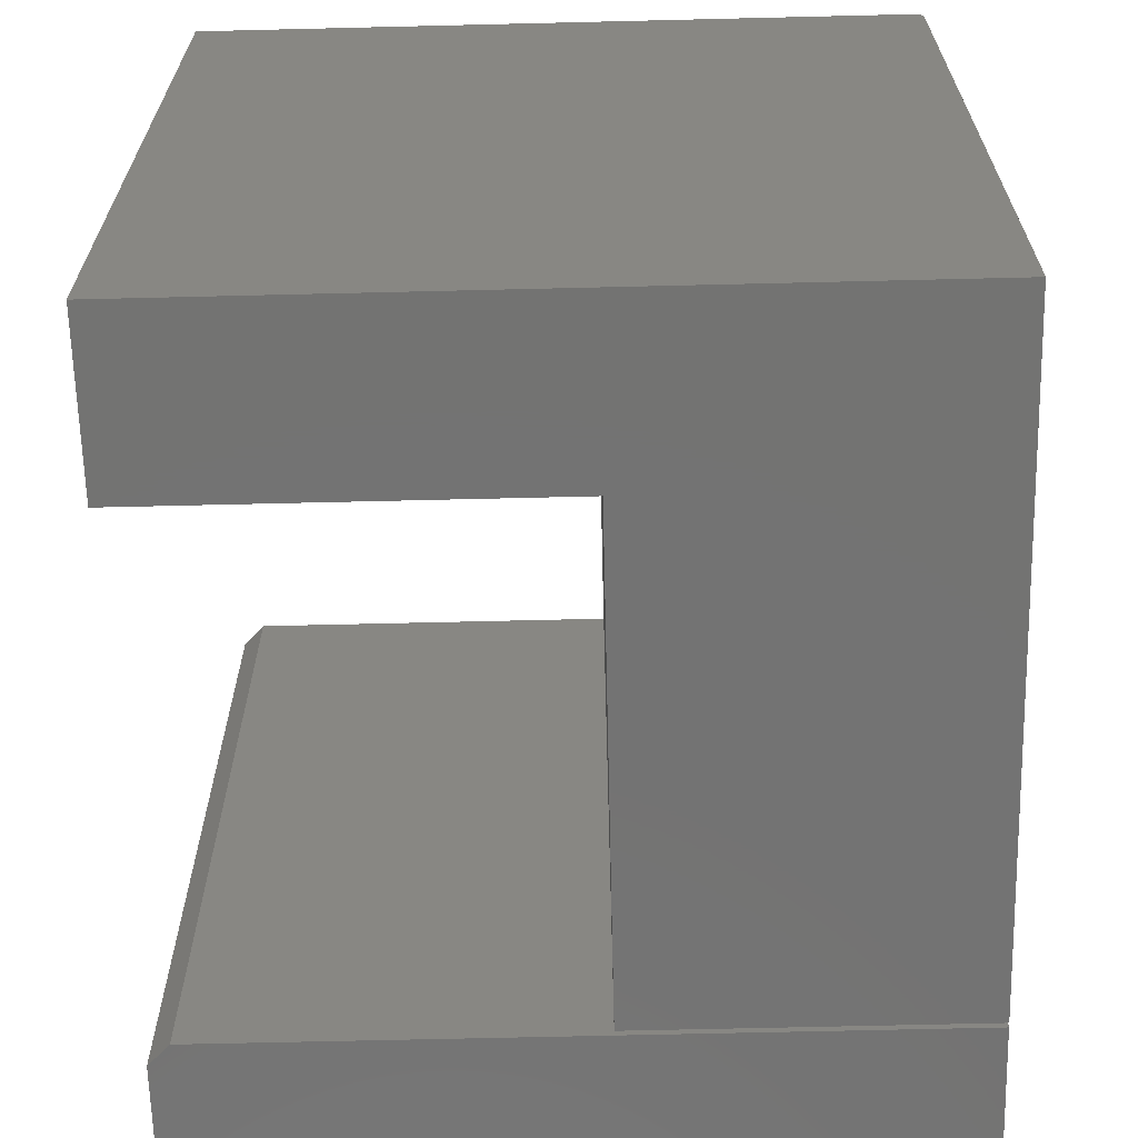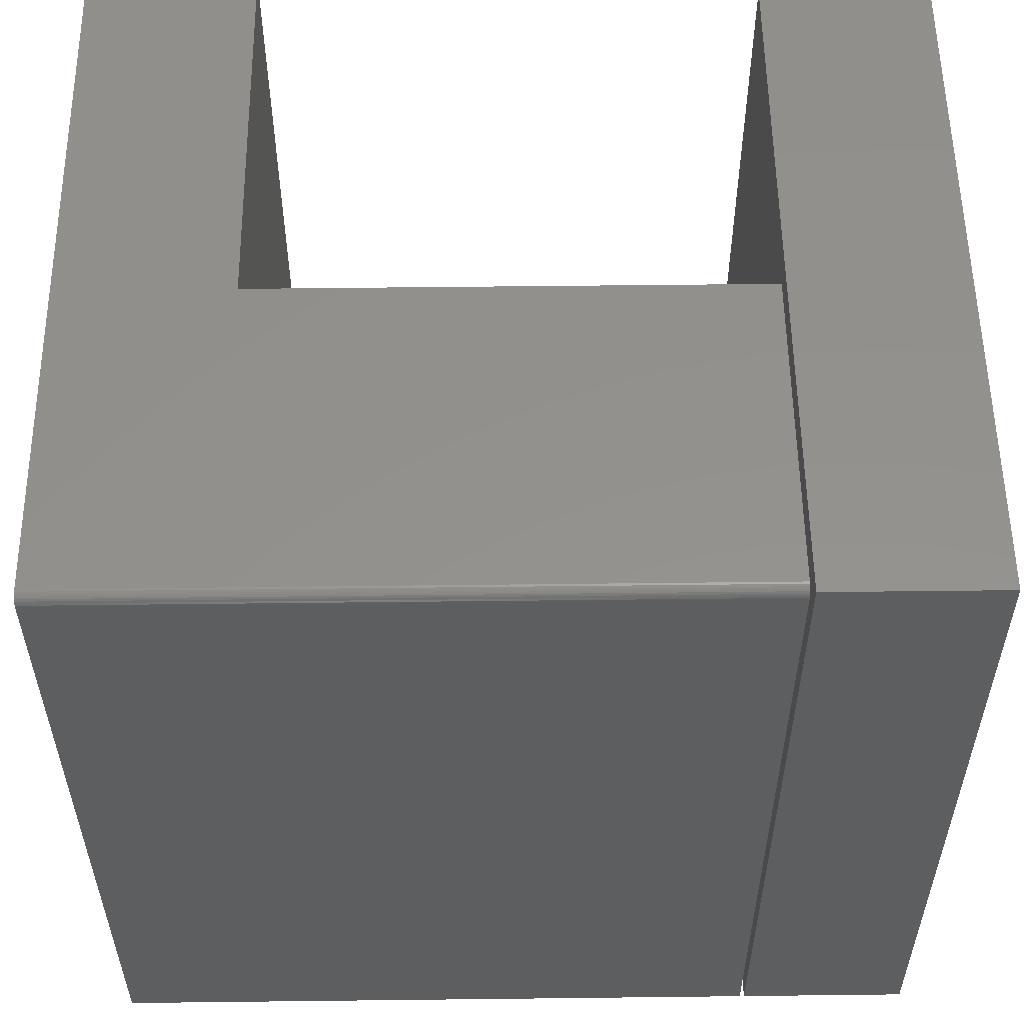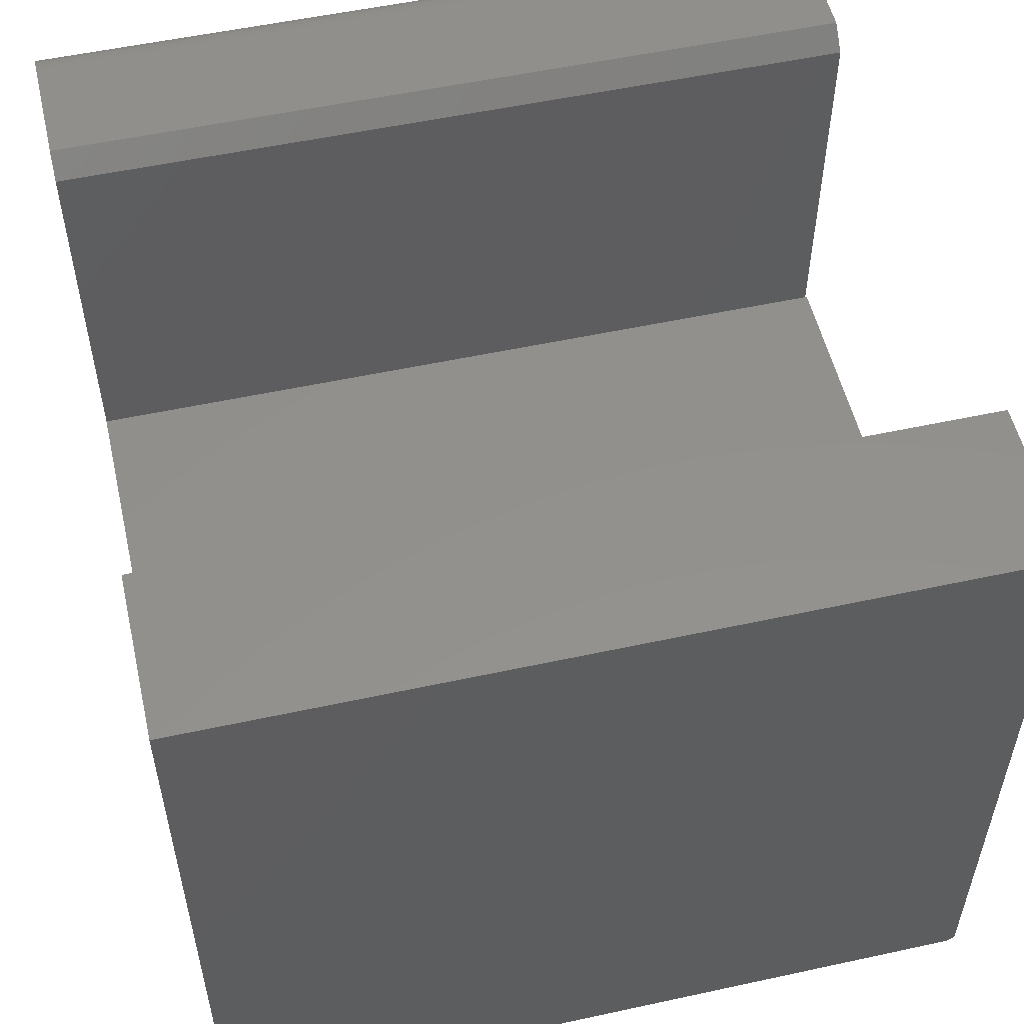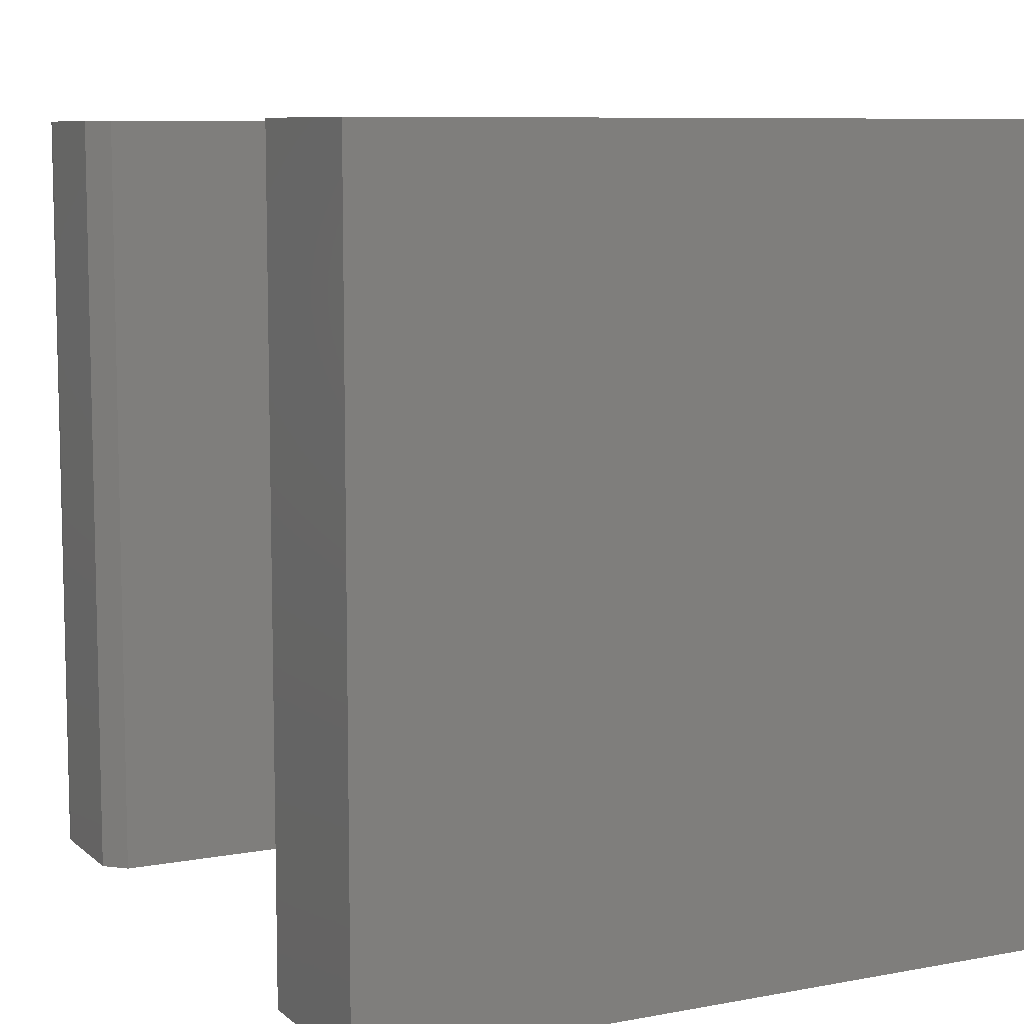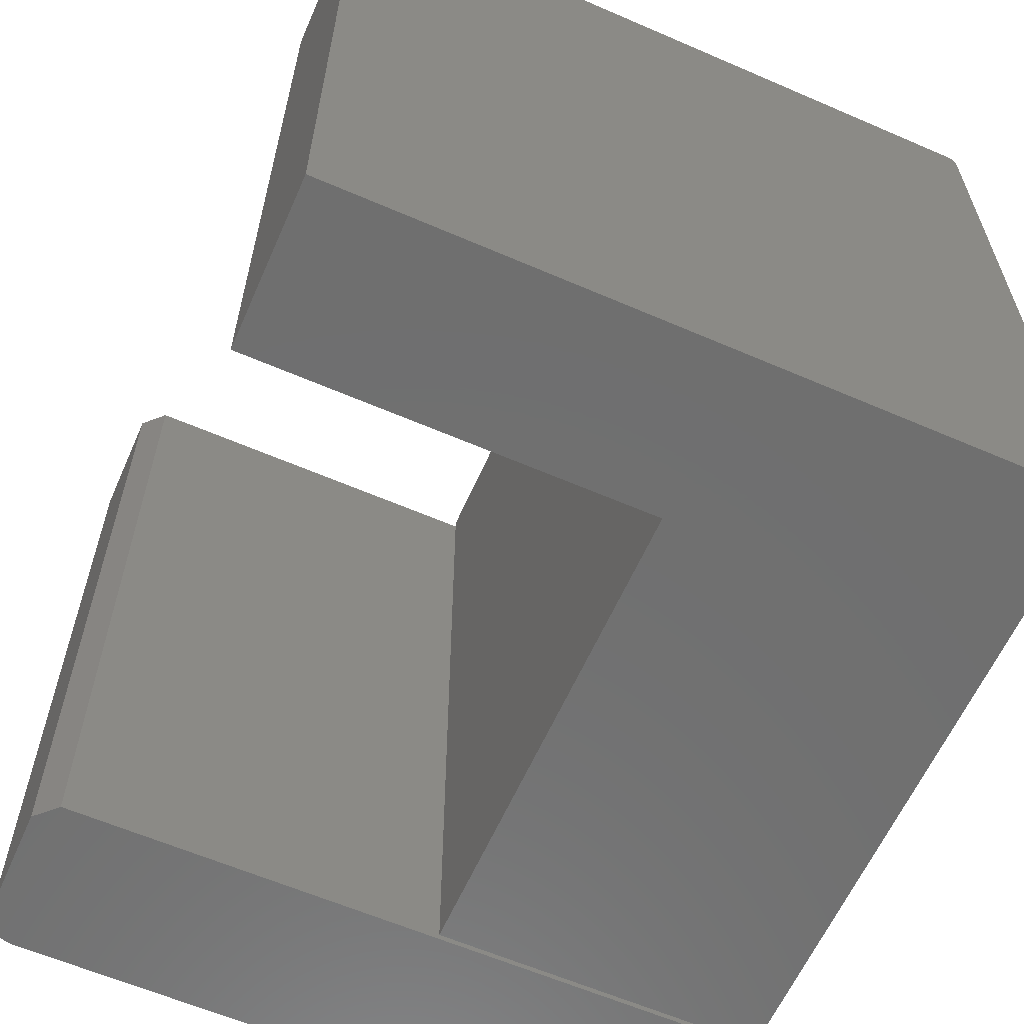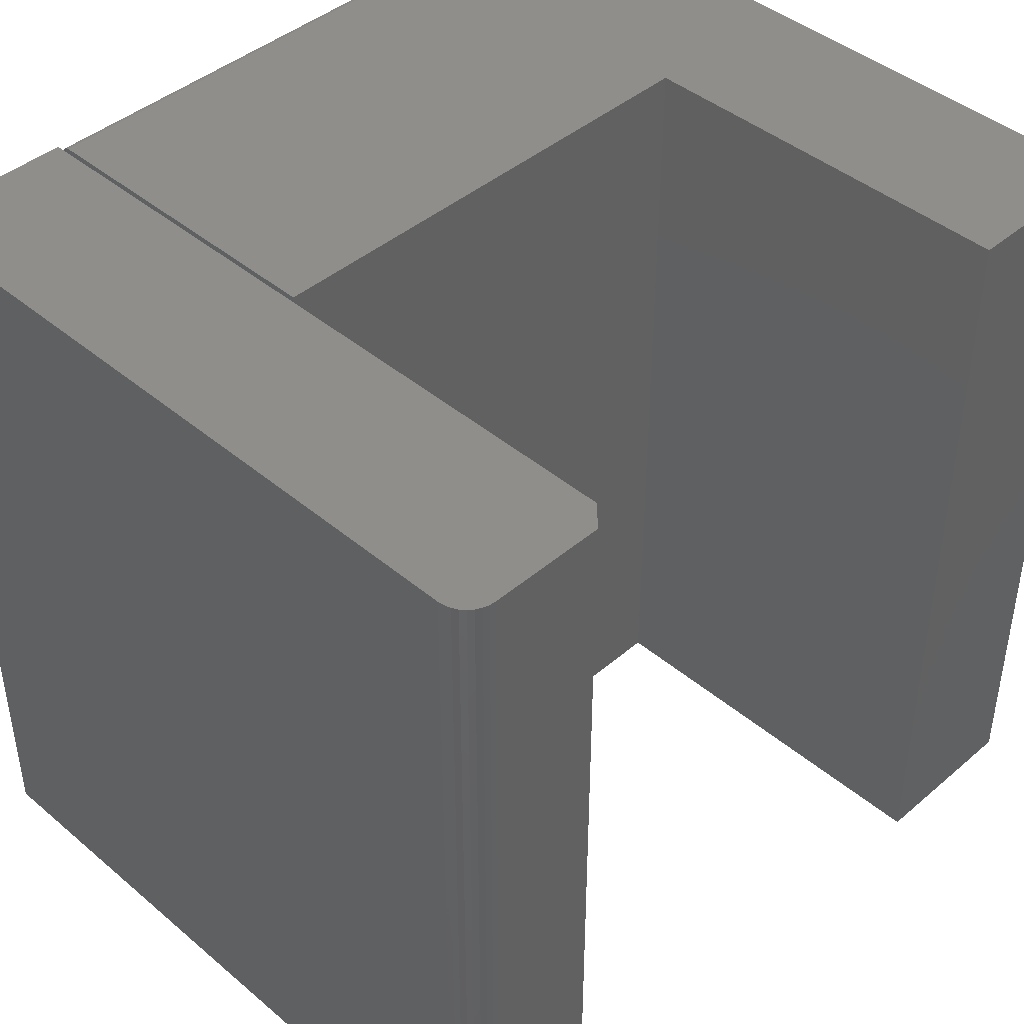
<metadata>
{"format":"stl","ext":"stl","renderer":"f3d","projection":"perspective","resolution":1024,"background":"white","views":[{"elev":-65.1,"azim":-88.6,"up":"+Z"},{"elev":55.1,"azim":-0.7,"up":"+Z"},{"elev":54.0,"azim":-103.0,"up":"+Y"},{"elev":8.4,"azim":-116.8,"up":"+Z"},{"elev":-61.3,"azim":-113.8,"up":"+Z"},{"elev":43.2,"azim":134.8,"up":"+Z"}]}
</metadata>
<code>
# stl→obj: 62 verts, 112 faces
v 0.125 0.2891 0.1641
v 0.125 0.2891 0.75
v 0.2093 0.2891 0.1641
v 0.2093 0.2891 0.75
v 0.1094 0.2734 0.75
v 0.2323 0.2702 0.75
v 0.2309 0.2746 0.75
v 0.2288 0.2786 0.75
v 0.2259 0.2822 0.75
v 0.2223 0.2851 0.75
v 0.2183 0.2873 0.75
v 0.2139 0.2886 0.75
v 0.1094 -0.2422 0.75
v 0.2327 -0.2422 0.75
v 0.2327 0.2656 0.75
v 0.2183 0.2873 0.1641
v 0.2139 0.2886 0.1641
v 0.1094 -0.2422 0.1641
v 0.1094 0.2734 0.1641
v 0.2323 0.2702 0.1641
v 0.2327 0.2656 0.1641
v 0.2327 -0.2422 0.1641
v 0.2223 0.2851 0.1641
v 0.2259 0.2822 0.1641
v 0.2288 0.2786 0.1641
v 0.2309 0.2746 0.1641
v -0.375 -0.2409 0.7465
v -0.375 -0.242 0.7437
v -0.375 -0.2416 0.7452
v -0.375 0.2891 0.1641
v -0.375 -0.2422 0.1641
v -0.375 -0.2422 0.7422
v -0.375 -0.2399 0.7477
v -0.375 -0.2387 0.7487
v -0.375 -0.2374 0.7494
v -0.375 -0.2359 0.7498
v -0.375 -0.2344 0.75
v -0.375 0.2891 0.75
v 0.1061 -0.2409 0.7465
v 0.1061 -0.2387 0.7487
v 0.1061 -0.2399 0.7477
v 0.1061 -0.2422 0.7422
v 0.1061 -0.2422 0.1641
v 0.1061 2.02e-17 0.1641
v 0.1061 5.273e-17 0.75
v 0.1061 -0.2416 0.7452
v 0.1061 -0.242 0.7437
v 0.1061 -0.2344 0.75
v 0.1061 -0.2359 0.7498
v 0.1061 -0.2374 0.7494
v -0.2516 6.713e-17 0.75
v -0.2516 0.2891 0.75
v -0.2516 2.81e-17 0.1641
v -0.2516 0.2891 0.1641
v -0.2516 -0.2344 0.1719
v -0.2516 -0.007812 0.1719
v -0.2516 -0.2344 0.7422
v -0.2516 -0.007812 0.7422
v 0.09827 -0.2344 0.1719
v 0.09827 -0.2344 0.7422
v 0.09827 -0.007812 0.1719
v 0.09827 -0.007812 0.7422
f 1 2 3
f 3 2 4
f 5 6 7
f 5 7 8
f 5 8 9
f 5 9 10
f 5 10 11
f 5 11 12
f 5 12 4
f 5 4 2
f 13 14 15
f 13 15 6
f 13 6 5
f 3 16 1
f 3 17 16
f 18 19 20
f 18 20 21
f 18 21 22
f 19 1 16
f 19 16 23
f 19 23 24
f 19 24 25
f 19 25 26
f 19 26 20
f 13 5 18
f 18 5 19
f 5 2 19
f 19 2 1
f 22 21 14
f 14 21 15
f 3 4 17
f 17 4 12
f 17 12 16
f 16 12 11
f 16 11 23
f 23 11 10
f 23 10 24
f 24 10 9
f 24 9 25
f 25 9 8
f 25 8 26
f 26 8 7
f 26 7 20
f 20 7 6
f 20 6 21
f 21 6 15
f 18 22 13
f 13 22 14
f 27 28 29
f 30 31 32
f 30 32 28
f 30 28 27
f 30 27 33
f 30 33 34
f 30 34 35
f 30 35 36
f 30 36 37
f 30 37 38
f 39 40 41
f 42 43 44
f 45 40 39
f 45 39 46
f 45 46 47
f 45 47 42
f 45 42 44
f 40 45 48
f 40 48 49
f 40 49 50
f 48 45 37
f 37 45 51
f 37 51 38
f 38 51 52
f 31 43 32
f 32 43 42
f 48 37 49
f 49 37 36
f 49 36 50
f 50 36 35
f 50 35 40
f 40 35 34
f 40 34 41
f 41 34 33
f 41 33 39
f 39 33 27
f 39 27 46
f 46 27 29
f 46 29 47
f 47 29 28
f 47 28 42
f 42 28 32
f 44 43 53
f 53 43 31
f 53 31 54
f 54 31 30
f 30 38 54
f 54 38 52
f 53 54 51
f 51 54 52
f 55 56 57
f 57 56 58
f 53 51 44
f 44 51 45
f 55 57 59
f 59 57 60
f 55 59 56
f 56 59 61
f 60 57 62
f 62 57 58
f 56 61 58
f 58 61 62
f 59 60 61
f 61 60 62

</code>
